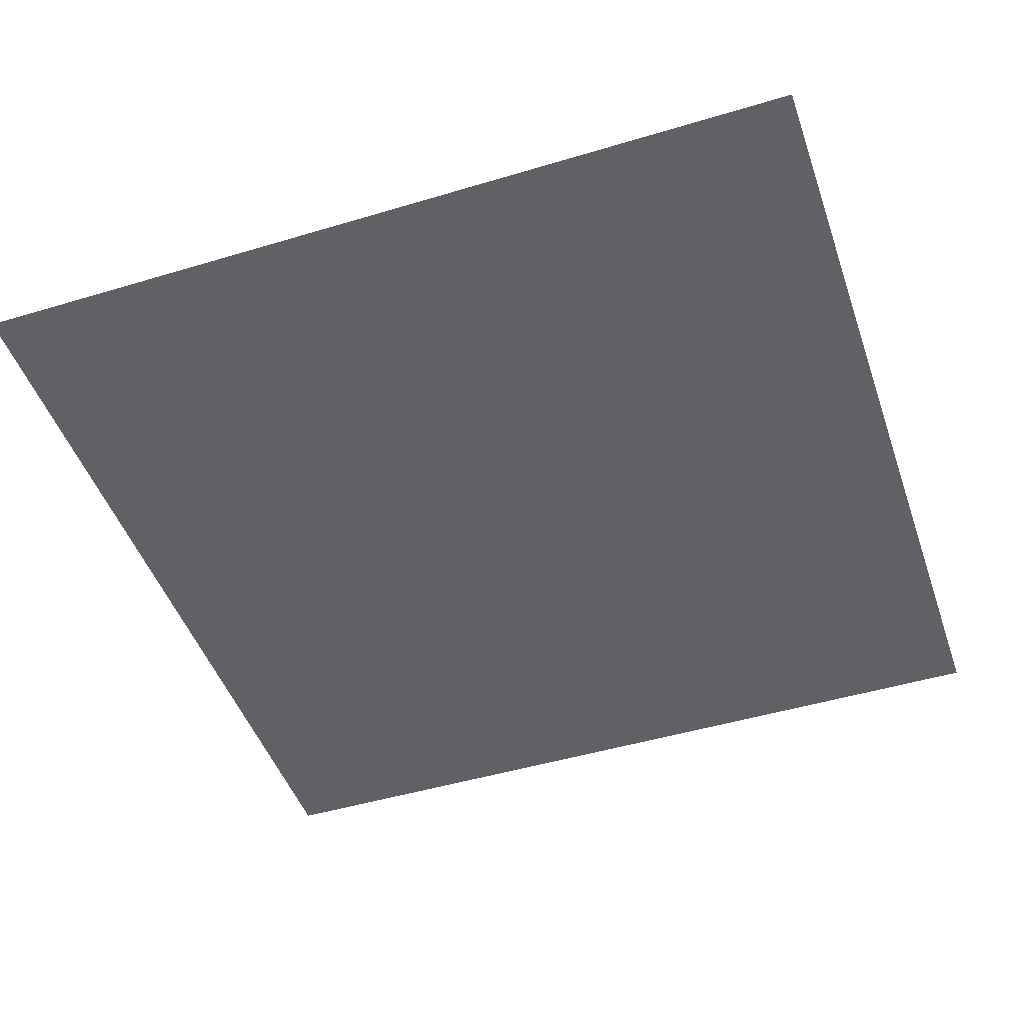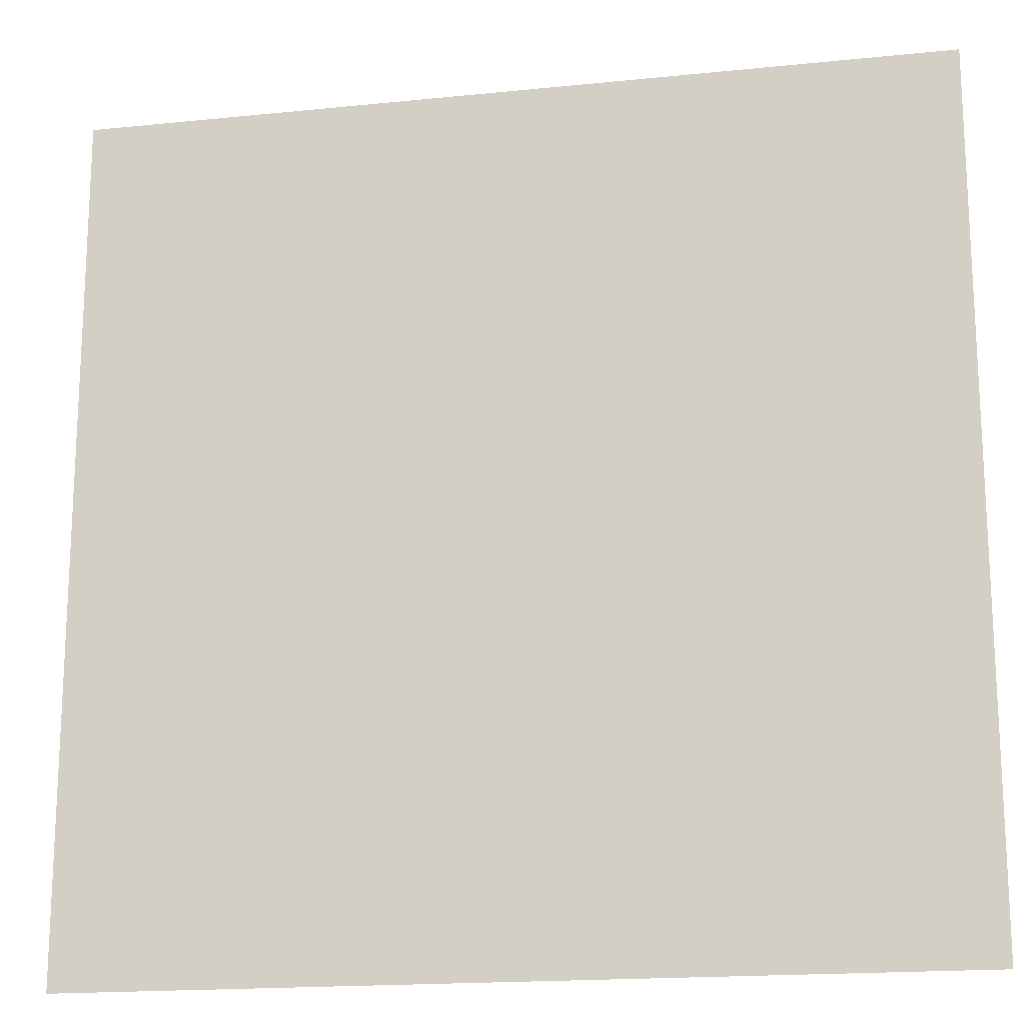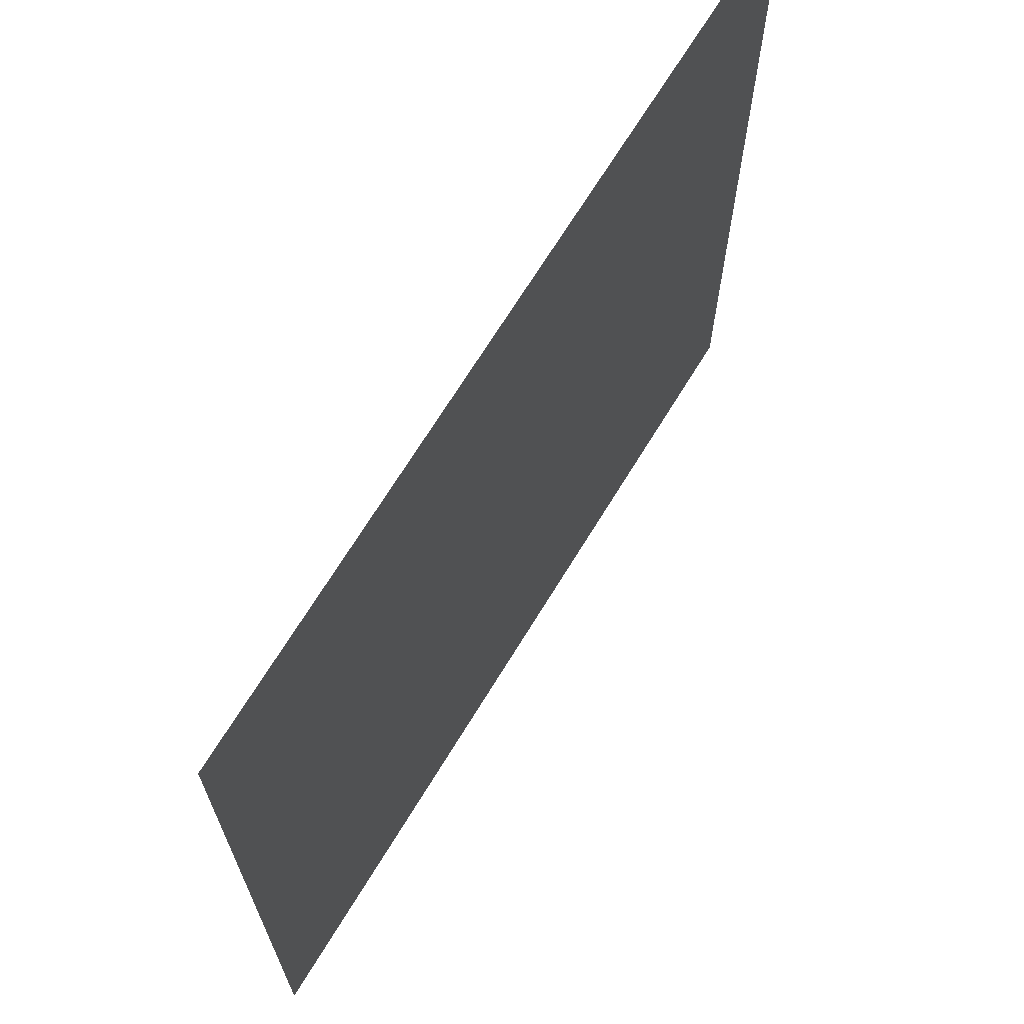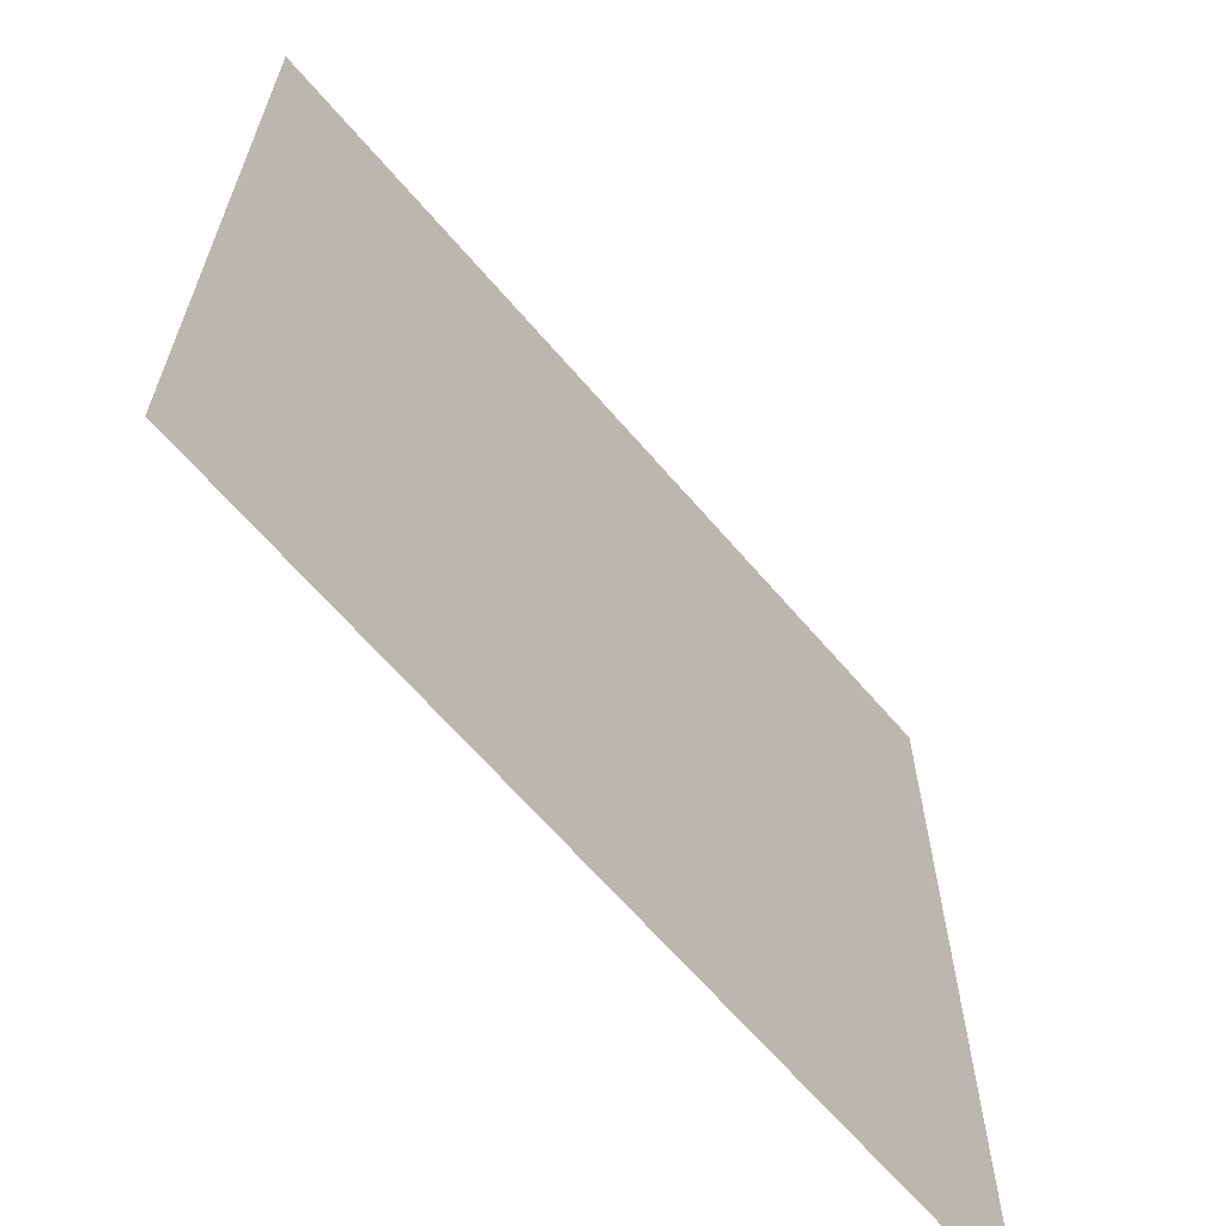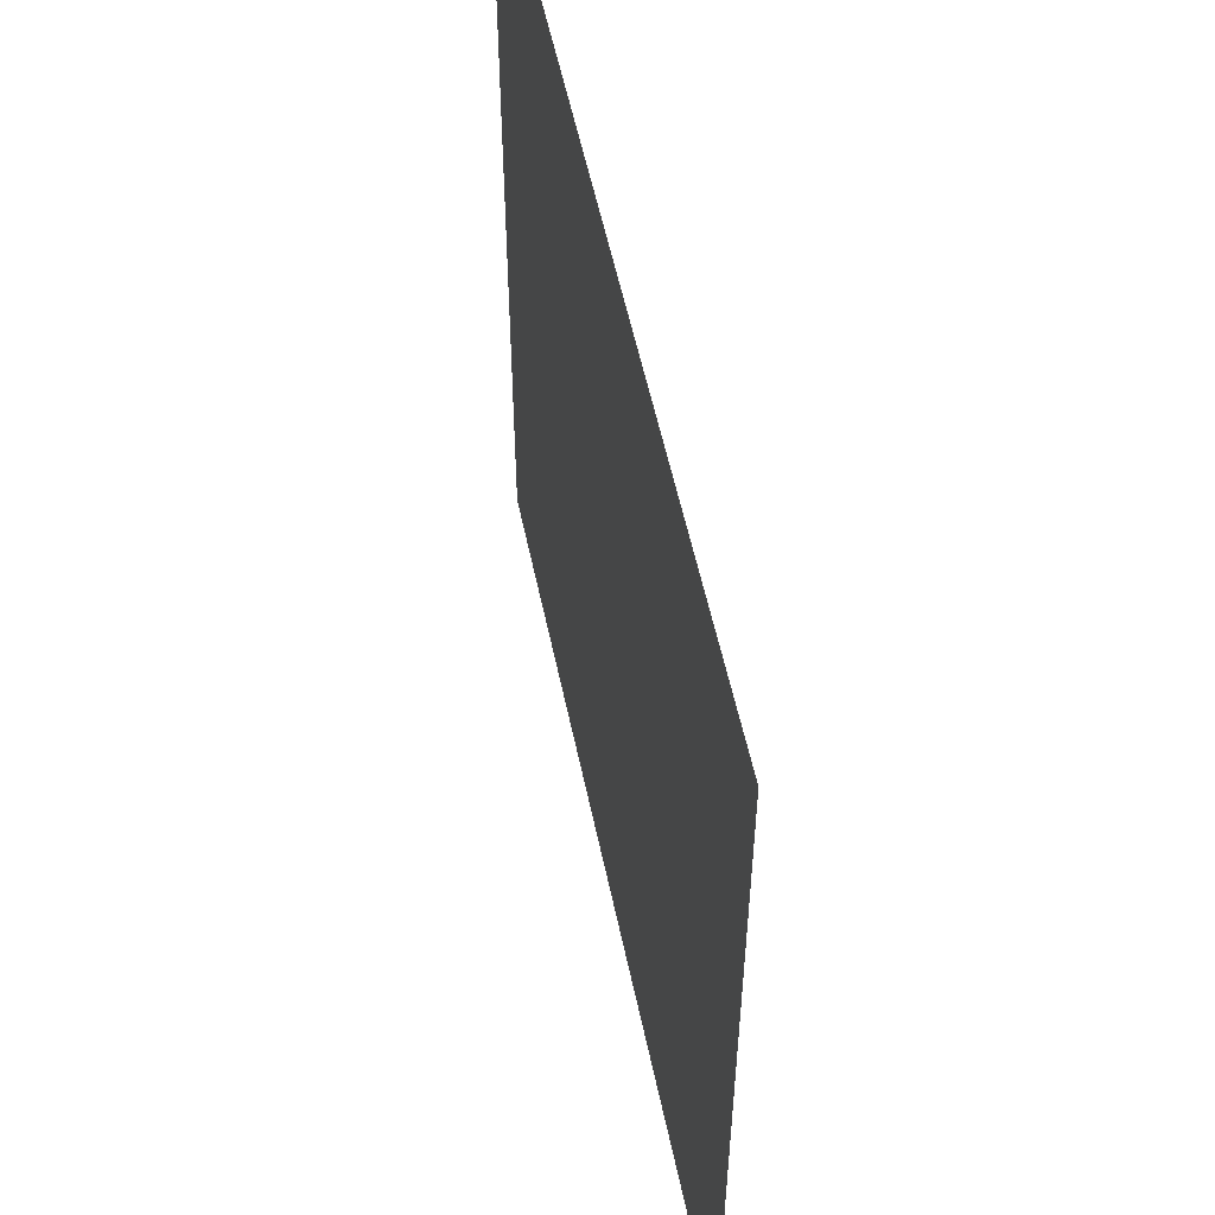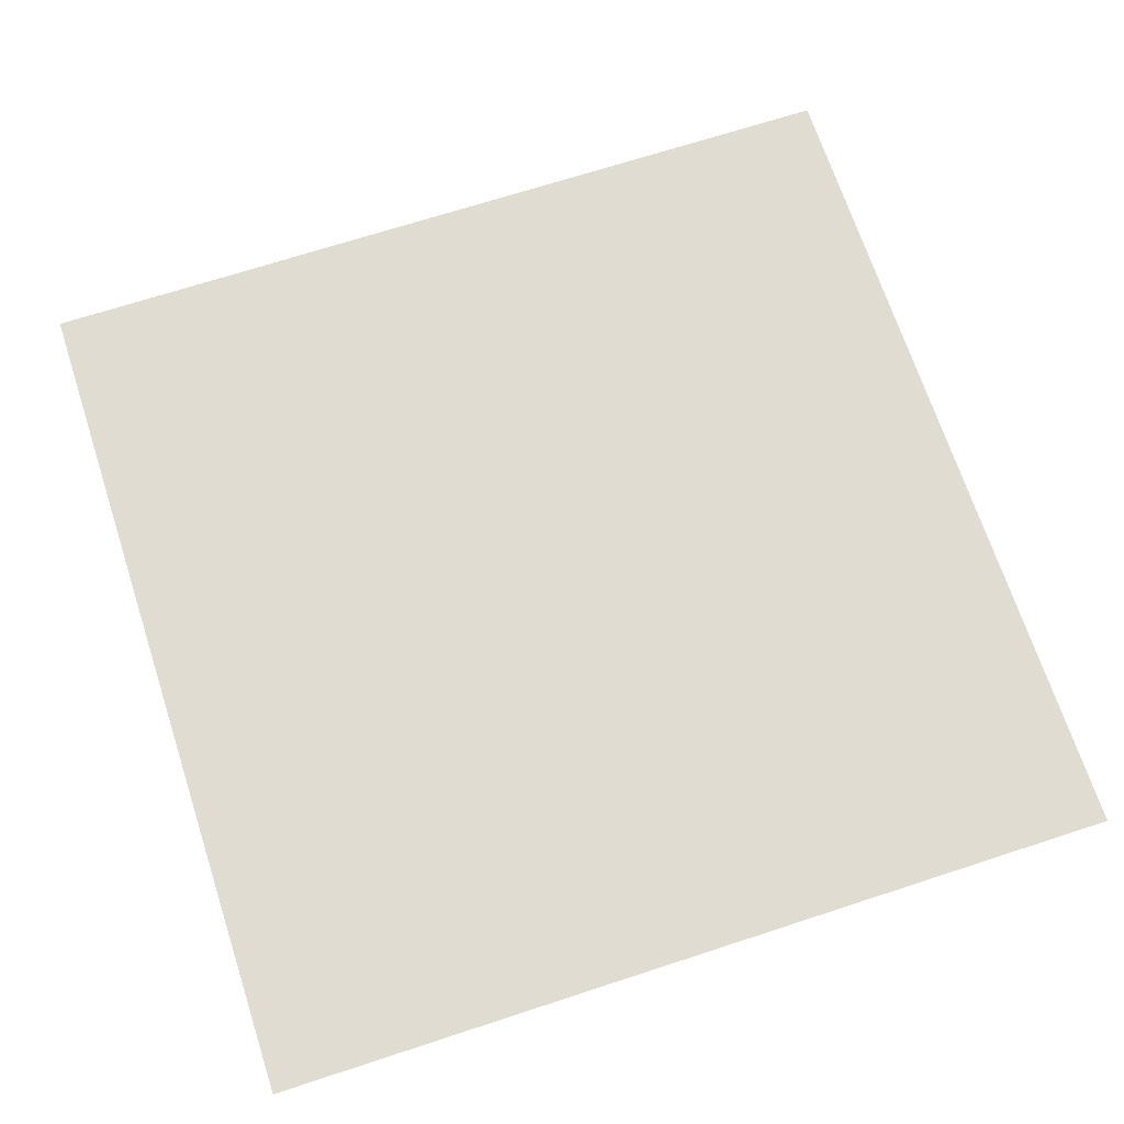
<metadata>
{"format":"obj","ext":"obj","renderer":"f3d","projection":"perspective","resolution":1024,"background":"white","views":[{"elev":-47.2,"azim":-71.2,"up":"+Y"},{"elev":-17.5,"azim":11.5,"up":"+Z"},{"elev":68.8,"azim":121.4,"up":"+Z"},{"elev":-65.4,"azim":130.6,"up":"+Z"},{"elev":55.6,"azim":-101.8,"up":"+Z"},{"elev":69.2,"azim":161.9,"up":"+Y"}]}
</metadata>
<code>
o roof/1686/flat
v -64 -48 64
v -64 -48 -64
v 64 -48 -64
v 64 -48 64
f 1 2 3
f 1 3 4

</code>
